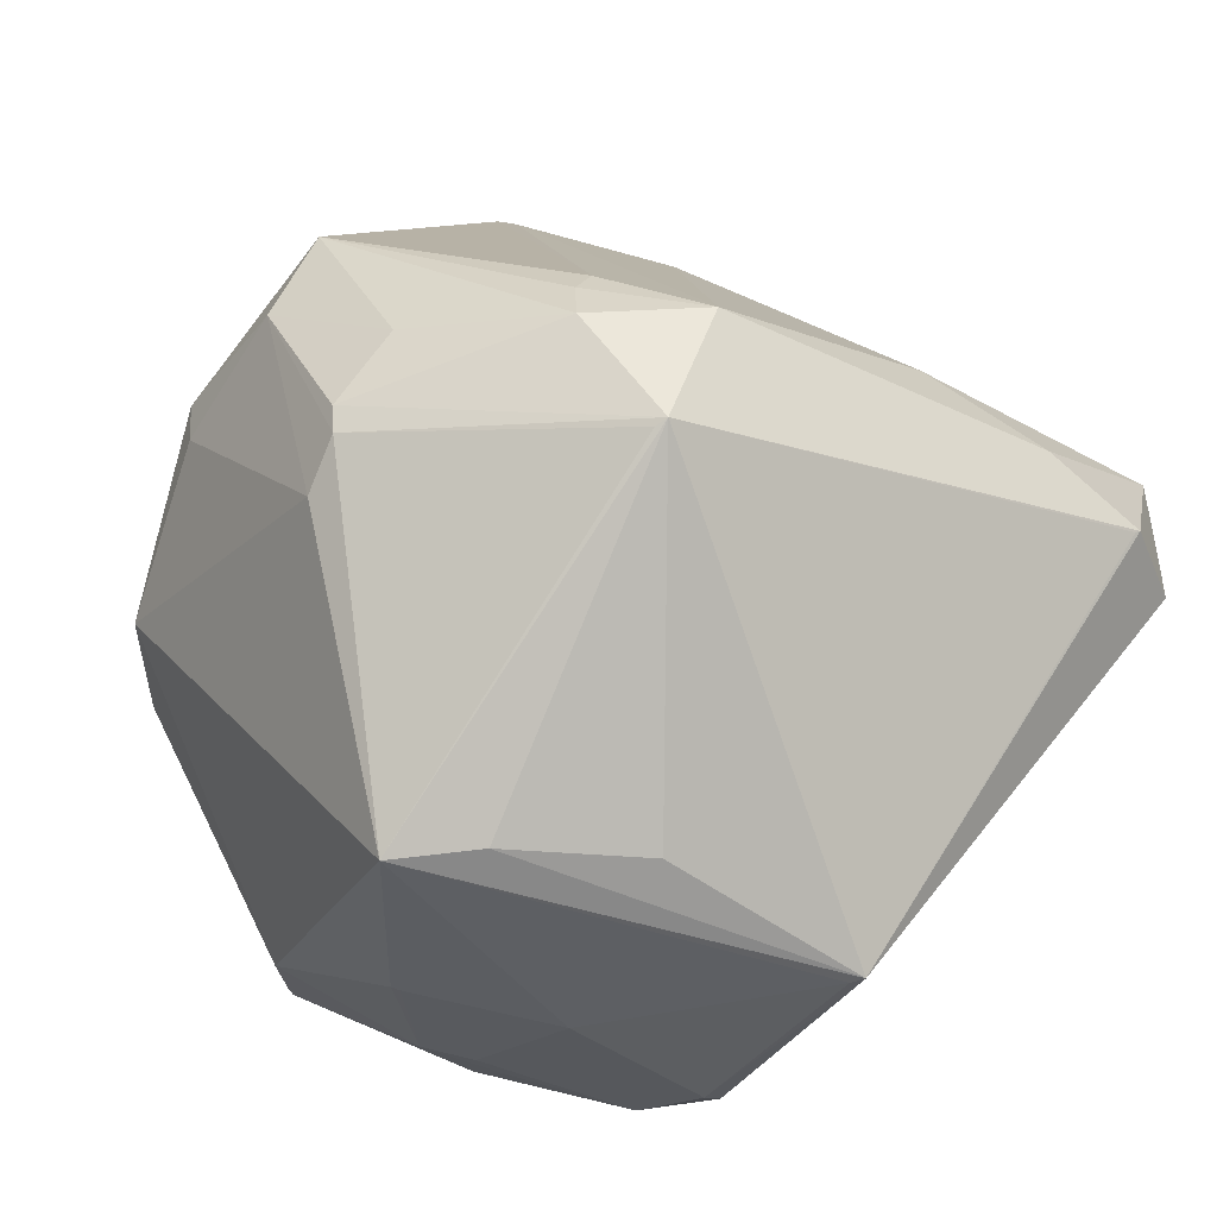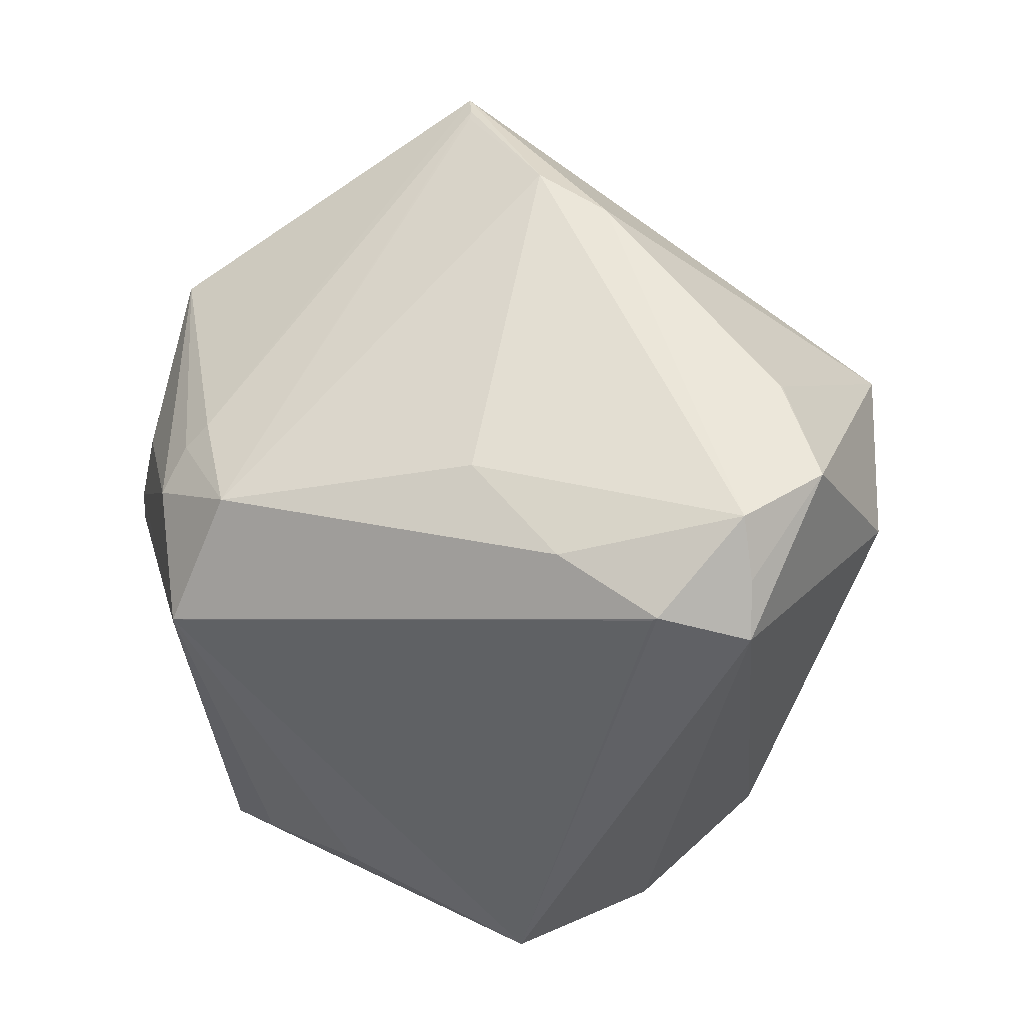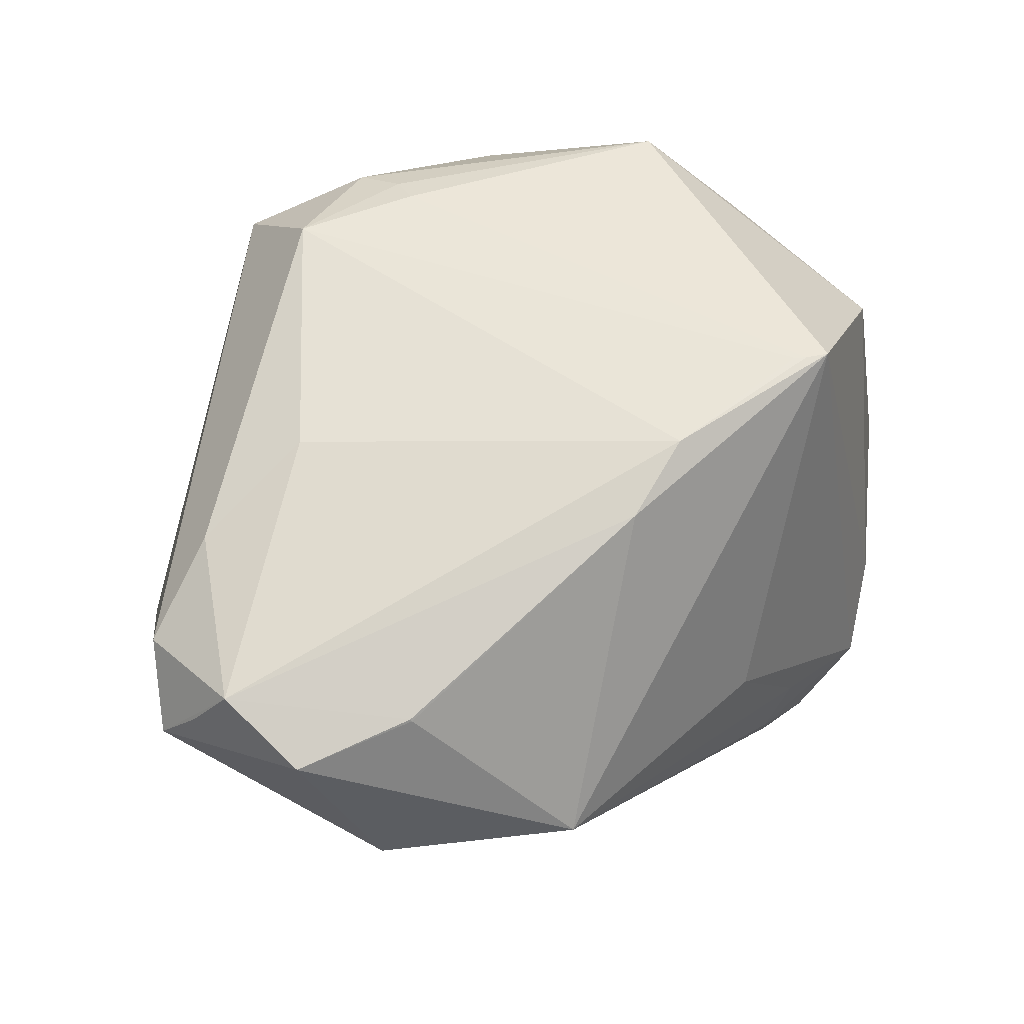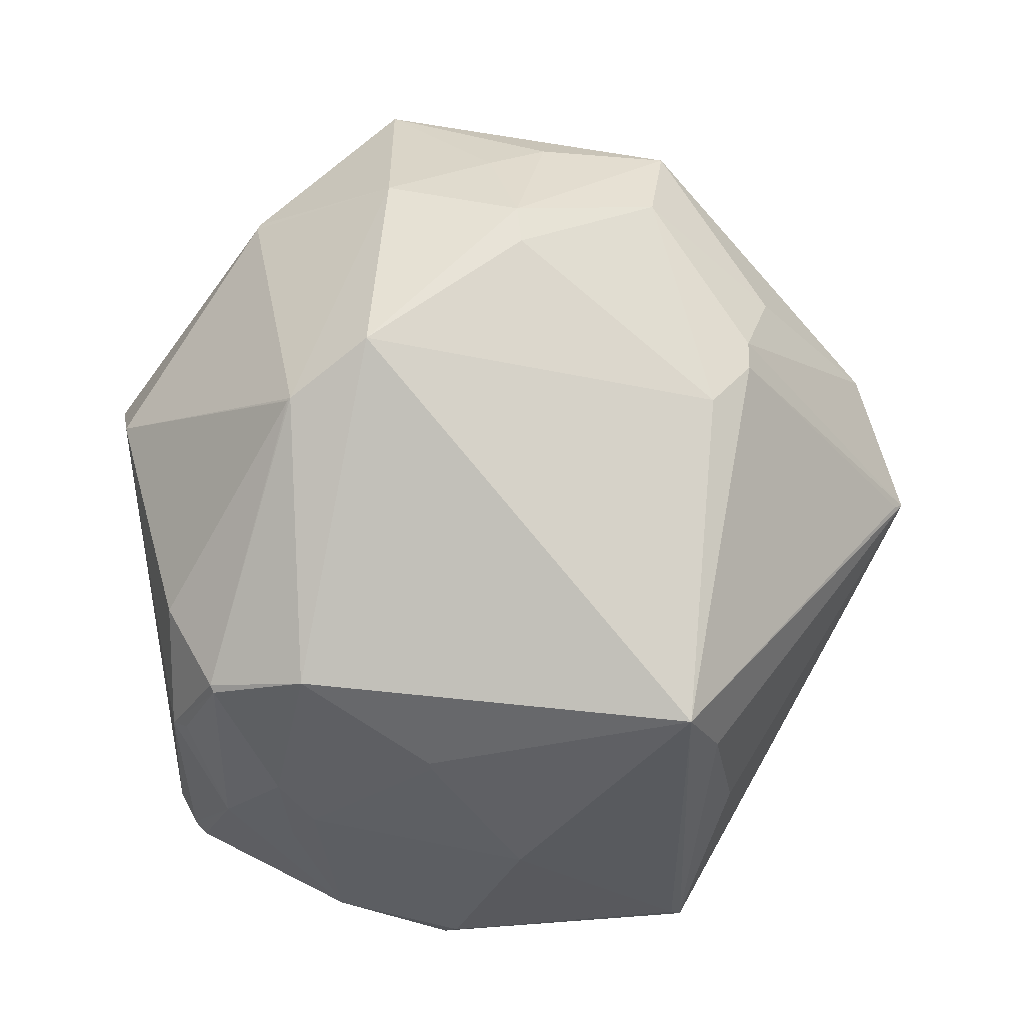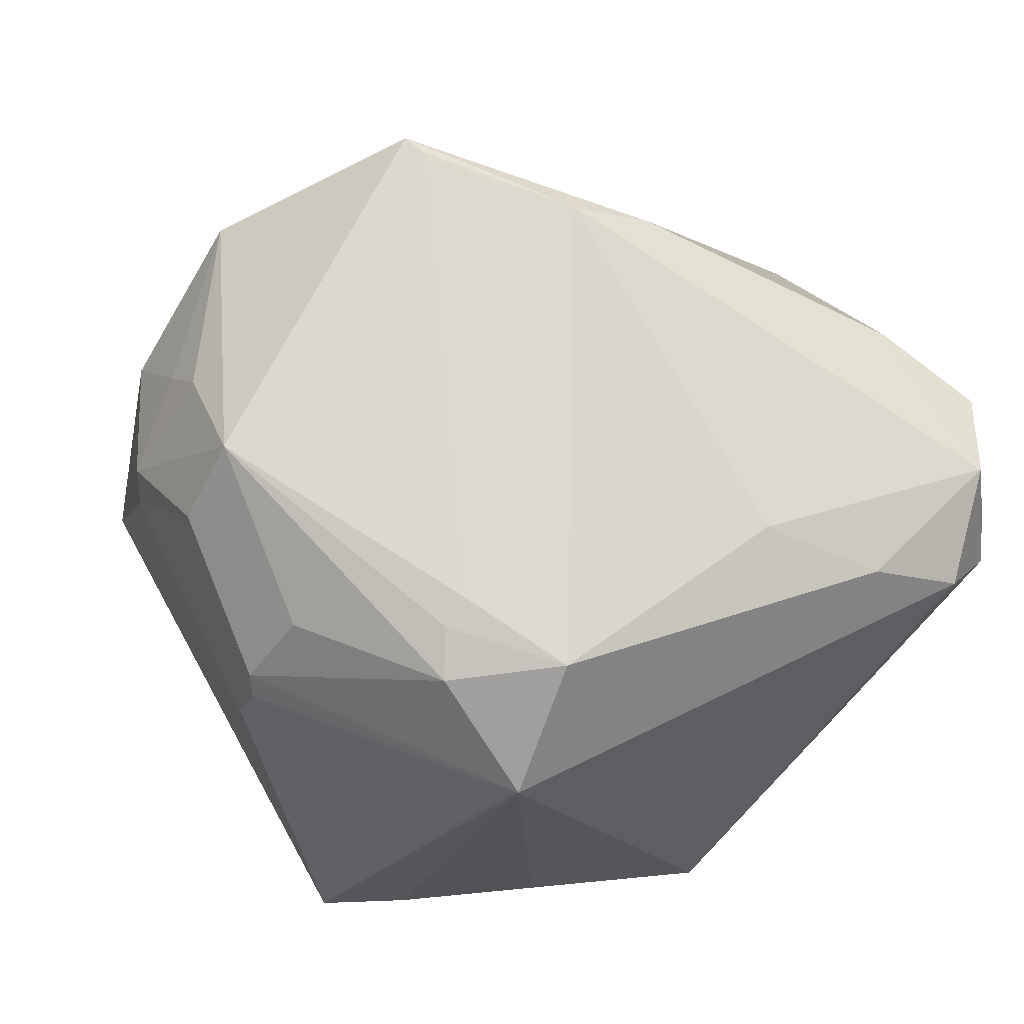
<metadata>
{"format":"obj","ext":"obj","renderer":"f3d","projection":"perspective","resolution":1024,"background":"white","views":[{"elev":-27.7,"azim":40.2,"up":"+Y"},{"elev":14.1,"azim":100.5,"up":"+Y"},{"elev":-18.2,"azim":146.5,"up":"+Z"},{"elev":-27.5,"azim":-28.5,"up":"+Y"},{"elev":33.2,"azim":45.8,"up":"+Y"}]}
</metadata>
<code>
o
v -88.84 90.87 -159.4
v -88.52 82.58 -160.5
v -97.88 94.5 -168.4
v -88.52 82.58 -160.5
v -87.85 75 -160.7
v -97.88 94.5 -168.4
v -88.84 90.87 -159.4
v -87.85 75 -160.7
v -88.52 82.58 -160.5
v -176.7 119.8 -94.12
v -176.8 119.8 -94.17
v -176.8 119.8 -94.13
v -176.7 119.8 -94.12
v -176.8 119.7 -94.22
v -176.8 119.8 -94.17
v -147.1 107.6 -69.86
v -155.9 135.6 -111.1
v -176.7 119.8 -94.12
v -176.7 119.8 -94.12
v -155.9 135.6 -111.1
v -176.8 119.7 -94.22
v -147.1 107.6 -69.86
v -169.3 93.09 -71.02
v -151.2 96.23 -66.06
v -88.84 90.87 -159.4
v -84.18 78.32 -149.2
v -87.85 75 -160.7
v -147.1 107.6 -69.86
v -176.7 119.8 -94.12
v -162.1 108.2 -76.62
v -147.1 107.6 -69.86
v -162.1 108.2 -76.62
v -169.3 93.09 -71.02
v -176.7 119.8 -94.12
v -176.8 119.8 -94.13
v -182.8 99.04 -82.71
v -176.8 119.8 -94.17
v -182.8 99.04 -82.71
v -176.8 119.8 -94.13
v -169.3 93.09 -71.02
v -168.8 87.98 -70.75
v -151.2 96.23 -66.06
v -182.8 99.04 -82.71
v -186.9 72.43 -79.64
v -169.3 93.09 -71.02
v -169.3 93.09 -71.02
v -186.9 72.43 -79.64
v -168.8 87.98 -70.75
v -151.2 96.23 -66.06
v -137.6 74.08 -64.58
v -137.7 77.68 -64.42
v -176.7 119.8 -94.12
v -169.5 105 -78.49
v -162.1 108.2 -76.62
v -176.7 119.8 -94.12
v -182.8 99.04 -82.71
v -169.5 105 -78.49
v -162.1 108.2 -76.62
v -169.5 105 -78.49
v -169.3 93.09 -71.02
v -182.8 99.04 -82.71
v -169.3 93.09 -71.02
v -169.5 105 -78.49
v -147.1 107.6 -69.86
v -151.2 96.23 -66.06
v -132 87.15 -67.96
v -151.2 96.23 -66.06
v -137.7 77.68 -64.42
v -132 87.15 -67.96
v -84.18 78.32 -149.2
v -101.8 69.35 -80.14
v -84.46 77.93 -148.5
v -137.6 74.08 -64.58
v -101.8 69.35 -80.14
v -137.7 77.68 -64.42
v -140.4 27.1 -77.4
v -103.3 68.55 -79.67
v -137.6 74.08 -64.58
v -101.8 69.35 -80.14
v -103.3 68.55 -79.67
v -140.4 27.1 -77.4
v -137.6 74.08 -64.58
v -103.3 68.55 -79.67
v -101.8 69.35 -80.14
v -168.8 87.98 -70.75
v -142.6 68.36 -65.99
v -151.2 96.23 -66.06
v -151.2 96.23 -66.06
v -142.6 68.36 -65.99
v -137.6 74.08 -64.58
v -140.4 27.1 -77.4
v -142.6 68.36 -65.99
v -186.9 72.43 -79.64
v -140.4 27.1 -77.4
v -137.6 74.08 -64.58
v -142.6 68.36 -65.99
v -186.9 72.43 -79.64
v -142.6 68.36 -65.99
v -168.8 87.98 -70.75
v -182.8 99.04 -82.71
v -193.2 66.47 -89.05
v -186.9 72.43 -79.64
v -147.1 107.6 -69.86
v -132 87.15 -67.96
v -111.5 84.76 -76.04
v -137.7 77.68 -64.42
v -111.5 84.76 -76.04
v -132 87.15 -67.96
v -101.8 69.35 -80.14
v -111.5 84.76 -76.04
v -137.7 77.68 -64.42
v -101.8 69.35 -80.14
v -140.4 27.1 -77.4
v -131.4 28.6 -85.14
v -88.84 90.87 -159.4
v -97.88 94.5 -168.4
v -109.7 103.3 -161.9
v -193.3 66.3 -89.47
v -192.2 35.54 -114.1
v -193.2 66.47 -89.05
v -193.3 66.26 -89.61
v -192.2 35.54 -114.1
v -193.3 66.3 -89.47
v -97.88 94.5 -168.4
v -110 103.3 -162.1
v -109.7 103.3 -161.9
v -176.8 119.7 -94.22
v -192.6 102.3 -103.8
v -176.8 119.8 -94.17
v -176.8 119.8 -94.17
v -192.6 102.3 -103.8
v -182.8 99.04 -82.71
v -182.8 99.04 -82.71
v -193 101.5 -104
v -193.2 66.47 -89.05
v -192.6 102.3 -103.8
v -193 101.5 -104
v -182.8 99.04 -82.71
v -87.85 75 -160.7
v -118.3 82.02 -174.9
v -97.88 94.5 -168.4
v -84.18 78.32 -149.2
v -111.7 20.92 -126.9
v -87.85 75 -160.7
v -84.18 78.32 -149.2
v -84.46 77.93 -148.5
v -111.7 20.92 -126.9
v -101.8 69.35 -80.14
v -111.7 20.92 -126.9
v -84.46 77.93 -148.5
v -140.4 27.1 -77.4
v -111.7 20.92 -126.9
v -131.4 28.6 -85.14
v -192.2 35.54 -114.1
v -191.5 35.71 -128.5
v -191.6 34.71 -114.4
v -177.4 32.51 -154.4
v -180.4 35.82 -152.9
v -176.9 32.15 -154.7
v -177.4 32.51 -154.4
v -191.5 35.71 -128.5
v -180.4 35.82 -152.9
v -191.5 35.71 -128.5
v -190.6 34.41 -126
v -191.6 34.71 -114.4
v -147.1 107.6 -69.86
v -111.5 84.76 -76.04
v -114.1 90.73 -78.8
v -84.18 78.32 -149.2
v -100.6 86.9 -87.85
v -101.8 69.35 -80.14
v -101.8 69.35 -80.14
v -100.6 86.9 -87.85
v -111.5 84.76 -76.04
v -153.1 134.3 -111.8
v -100.6 86.9 -87.85
v -151.8 133.4 -111.8
v -111.5 84.76 -76.04
v -100.6 86.9 -87.85
v -114.1 90.73 -78.8
v -140.4 27.1 -77.4
v -186.9 72.43 -79.64
v -183.7 33.5 -103.5
v -193.2 66.47 -89.05
v -183.7 33.5 -103.5
v -186.9 72.43 -79.64
v -192.2 35.54 -114.1
v -183.7 33.5 -103.5
v -193.2 66.47 -89.05
v -192.2 35.54 -114.1
v -191.6 34.71 -114.4
v -183.7 33.5 -103.5
v -140.4 27.1 -77.4
v -113.6 20.65 -126.3
v -111.7 20.92 -126.9
v -193.3 66.3 -89.47
v -193.2 66.47 -89.05
v -203.2 76.45 -124
v -193 101.5 -104
v -203.2 76.45 -124
v -193.2 66.47 -89.05
v -193.3 66.26 -89.61
v -193.3 66.3 -89.47
v -203.2 76.45 -124
v -191.5 35.71 -128.5
v -203.2 76.45 -124
v -180.4 35.82 -152.9
v -193.3 66.26 -89.61
v -197.2 47.02 -118
v -192.2 35.54 -114.1
v -193.3 66.26 -89.61
v -203.2 76.45 -124
v -197.2 47.02 -118
v -192.2 35.54 -114.1
v -197.2 47.02 -118
v -191.5 35.71 -128.5
v -191.5 35.71 -128.5
v -197.2 47.02 -118
v -203.2 76.45 -124
v -192.6 102.3 -103.8
v -200.8 83.58 -132.2
v -193 101.5 -104
v -193 101.5 -104
v -200.8 83.58 -132.2
v -203.2 76.45 -124
v -203.2 76.45 -124
v -200.8 83.58 -132.2
v -180.4 35.82 -152.9
v -176.9 32.15 -154.7
v -175.5 31.2 -155
v -180 27.62 -135.7
v -177.4 32.51 -154.4
v -176.9 32.15 -154.7
v -180 27.62 -135.7
v -177.4 32.51 -154.4
v -180 27.62 -135.7
v -191.5 35.71 -128.5
v -190.6 34.41 -126
v -180 27.62 -135.7
v -191.6 34.71 -114.4
v -191.5 35.71 -128.5
v -180 27.62 -135.7
v -190.6 34.41 -126
v -88.84 90.87 -159.4
v -88.01 84.94 -135.8
v -84.18 78.32 -149.2
v -84.18 78.32 -149.2
v -88.01 84.94 -135.8
v -100.6 86.9 -87.85
v -175.5 31.2 -155
v -139 98.3 -172.4
v -118.3 82.02 -174.9
v -176.9 32.15 -154.7
v -139 98.3 -172.4
v -175.5 31.2 -155
v -180.4 35.82 -152.9
v -139 98.3 -172.4
v -176.9 32.15 -154.7
v -97.88 94.5 -168.4
v -139 98.3 -172.4
v -110 103.3 -162.1
v -118.3 82.02 -174.9
v -139 98.3 -172.4
v -97.88 94.5 -168.4
v -147.1 107.6 -69.86
v -114.3 94.01 -81.99
v -155.9 135.6 -111.1
v -153.1 134.3 -111.8
v -155.9 135.6 -111.1
v -114.3 94.01 -81.99
v -153.1 134.3 -111.8
v -114.3 94.01 -81.99
v -100.6 86.9 -87.85
v -147.1 107.6 -69.86
v -114.1 90.73 -78.8
v -114.3 94.01 -81.99
v -100.6 86.9 -87.85
v -114.3 94.01 -81.99
v -114.1 90.73 -78.8
v -175.5 31.2 -155
v -158.8 19.65 -142.9
v -180 27.62 -135.7
v -111.7 20.92 -126.9
v -143.4 17.15 -140.3
v -87.85 75 -160.7
v -143.4 17.15 -140.3
v -143.4 16.5 -137.5
v -158.8 19.65 -142.9
v -143.4 16.5 -137.5
v -143.3 16.4 -137
v -158.8 19.65 -142.9
v -113.6 20.65 -126.3
v -143.3 16.4 -137
v -111.7 20.92 -126.9
v -111.7 20.92 -126.9
v -143.3 16.4 -137
v -143.4 17.15 -140.3
v -143.4 17.15 -140.3
v -143.3 16.4 -137
v -143.4 16.5 -137.5
v -191.6 34.71 -114.4
v -177.8 27.1 -123.4
v -183.7 33.5 -103.5
v -180 27.62 -135.7
v -177.8 27.1 -123.4
v -191.6 34.71 -114.4
v -87.85 75 -160.7
v -157.1 28.6 -154.7
v -118.3 82.02 -174.9
v -143.4 17.15 -140.3
v -157.1 28.6 -154.7
v -87.85 75 -160.7
v -175.5 31.2 -155
v -118.3 82.02 -174.9
v -157.1 28.6 -154.7
v -175.5 31.2 -155
v -157.1 28.6 -154.7
v -158.8 19.65 -142.9
v -143.4 17.15 -140.3
v -158.8 19.65 -142.9
v -157.1 28.6 -154.7
v -155.9 135.6 -111.1
v -191.6 101.2 -126.3
v -176.8 119.7 -94.22
v -194.7 93.43 -137.2
v -191.6 101.2 -126.3
v -155.9 135.6 -111.1
v -176.8 119.7 -94.22
v -191.6 101.2 -126.3
v -192.6 102.3 -103.8
v -192.6 102.3 -103.8
v -191.6 101.2 -126.3
v -200.8 83.58 -132.2
v -200.8 83.58 -132.2
v -191.6 101.2 -126.3
v -194.7 93.43 -137.2
v -158.8 19.65 -142.9
v -171.4 24.46 -132.5
v -180 27.62 -135.7
v -180 27.62 -135.7
v -171.4 24.46 -132.5
v -177.8 27.1 -123.4
v -101.8 69.35 -80.14
v -131.4 28.6 -85.14
v -119.6 29.14 -100.5
v -101.8 69.35 -80.14
v -119.6 29.14 -100.5
v -111.7 20.92 -126.9
v -111.7 20.92 -126.9
v -119.6 29.14 -100.5
v -131.4 28.6 -85.14
v -153.1 134.3 -111.8
v -136.7 127.1 -125
v -155.9 135.6 -111.1
v -153.1 134.3 -111.8
v -151.8 133.4 -111.8
v -136.7 127.1 -125
v -100.6 86.9 -87.85
v -136.7 127.1 -125
v -151.8 133.4 -111.8
v -158.8 19.65 -142.9
v -171 24.6 -126.5
v -171.4 24.46 -132.5
v -171.4 24.46 -132.5
v -171 24.6 -126.5
v -177.8 27.1 -123.4
v -140.4 27.1 -77.4
v -183.7 33.5 -103.5
v -164.5 26.24 -104.3
v -177.8 27.1 -123.4
v -164.5 26.24 -104.3
v -183.7 33.5 -103.5
v -140.4 27.1 -77.4
v -164.5 26.24 -104.3
v -163.7 25.88 -105.1
v -171 24.6 -126.5
v -163.7 25.88 -105.1
v -177.8 27.1 -123.4
v -177.8 27.1 -123.4
v -163.7 25.88 -105.1
v -164.5 26.24 -104.3
v -140.4 27.1 -77.4
v -145.3 19.4 -114.5
v -113.6 20.65 -126.3
v -113.6 20.65 -126.3
v -145.3 19.4 -114.5
v -143.3 16.4 -137
v -143.3 16.4 -137
v -145.3 19.4 -114.5
v -158.8 19.65 -142.9
v -158.8 19.65 -142.9
v -145.3 19.4 -114.5
v -171 24.6 -126.5
v -140.4 27.1 -77.4
v -163.7 25.88 -105.1
v -145.3 19.4 -114.5
v -171 24.6 -126.5
v -145.3 19.4 -114.5
v -163.7 25.88 -105.1
v -110 103.3 -162.1
v -132.2 123 -135.2
v -109.7 103.3 -161.9
v -139 98.3 -172.4
v -132.2 123 -135.2
v -110 103.3 -162.1
v -139 98.3 -172.4
v -155.9 135.6 -111.1
v -132.2 123 -135.2
v -136.7 127.1 -125
v -132.2 123 -135.2
v -155.9 135.6 -111.1
v -88.84 90.87 -159.4
v -109.7 103.3 -161.9
v -132.2 123 -135.2
v -88.84 90.87 -159.4
v -132.2 123 -135.2
v -136.7 127.1 -125
v -200.8 83.58 -132.2
v -189.2 87.26 -145.4
v -180.4 35.82 -152.9
v -200.8 83.58 -132.2
v -194.7 93.43 -137.2
v -189.2 87.26 -145.4
v -88.84 90.87 -159.4
v -97.29 93.94 -122.9
v -88.01 84.94 -135.8
v -88.01 84.94 -135.8
v -97.29 93.94 -122.9
v -100.6 86.9 -87.85
v -100.6 86.9 -87.85
v -97.29 93.94 -122.9
v -136.7 127.1 -125
v -88.84 90.87 -159.4
v -136.7 127.1 -125
v -97.29 93.94 -122.9
v -180.4 35.82 -152.9
v -182.9 86.4 -149.9
v -139 98.3 -172.4
v -189.2 87.26 -145.4
v -182.9 86.4 -149.9
v -180.4 35.82 -152.9
v -182.9 86.4 -149.9
v -180.5 89.46 -150.4
v -139 98.3 -172.4
v -189.2 87.26 -145.4
v -180.5 89.46 -150.4
v -182.9 86.4 -149.9
v -194.7 93.43 -137.2
v -180.5 89.46 -150.4
v -189.2 87.26 -145.4
v -194.7 93.43 -137.2
v -180.8 95.37 -145.9
v -180.5 89.46 -150.4
v -139 98.3 -172.4
v -180.5 89.46 -150.4
v -180.8 95.37 -145.9
v -194.7 93.43 -137.2
v -155.9 135.6 -111.1
v -165.5 103.6 -148.9
v -194.7 93.43 -137.2
v -165.5 103.6 -148.9
v -180.8 95.37 -145.9
v -139 98.3 -172.4
v -165.5 103.6 -148.9
v -155.9 135.6 -111.1
v -139 98.3 -172.4
v -180.8 95.37 -145.9
v -165.5 103.6 -148.9
f 1 2 3
f 4 5 6
f 7 8 9
f 10 11 12
f 13 14 15
f 16 17 18
f 19 20 21
f 22 23 24
f 25 26 27
f 28 29 30
f 31 32 33
f 34 35 36
f 37 38 39
f 40 41 42
f 43 44 45
f 46 47 48
f 49 50 51
f 52 53 54
f 55 56 57
f 58 59 60
f 61 62 63
f 64 65 66
f 67 68 69
f 70 71 72
f 73 74 75
f 76 77 78
f 79 80 81
f 82 83 84
f 85 86 87
f 88 89 90
f 91 92 93
f 94 95 96
f 97 98 99
f 100 101 102
f 103 104 105
f 106 107 108
f 109 110 111
f 112 113 114
f 115 116 117
f 118 119 120
f 121 122 123
f 124 125 126
f 127 128 129
f 130 131 132
f 133 134 135
f 136 137 138
f 139 140 141
f 142 143 144
f 145 146 147
f 148 149 150
f 151 152 153
f 154 155 156
f 157 158 159
f 160 161 162
f 163 164 165
f 166 167 168
f 169 170 171
f 172 173 174
f 175 176 177
f 178 179 180
f 181 182 183
f 184 185 186
f 187 188 189
f 190 191 192
f 193 194 195
f 196 197 198
f 199 200 201
f 202 203 204
f 205 206 207
f 208 209 210
f 211 212 213
f 214 215 216
f 217 218 219
f 220 221 222
f 223 224 225
f 226 227 228
f 229 230 231
f 232 233 234
f 235 236 237
f 238 239 240
f 241 242 243
f 244 245 246
f 247 248 249
f 250 251 252
f 253 254 255
f 256 257 258
f 259 260 261
f 262 263 264
f 265 266 267
f 268 269 270
f 271 272 273
f 274 275 276
f 277 278 279
f 280 281 282
f 283 284 285
f 286 287 288
f 289 290 291
f 292 293 294
f 295 296 297
f 298 299 300
f 301 302 303
f 304 305 306
f 307 308 309
f 310 311 312
f 313 314 315
f 316 317 318
f 319 320 321
f 322 323 324
f 325 326 327
f 328 329 330
f 331 332 333
f 334 335 336
f 337 338 339
f 340 341 342
f 343 344 345
f 346 347 348
f 349 350 351
f 352 353 354
f 355 356 357
f 358 359 360
f 361 362 363
f 364 365 366
f 367 368 369
f 370 371 372
f 373 374 375
f 376 377 378
f 379 380 381
f 382 383 384
f 385 386 387
f 388 389 390
f 391 392 393
f 394 395 396
f 397 398 399
f 400 401 402
f 403 404 405
f 406 407 408
f 409 410 411
f 412 413 414
f 415 416 417
f 418 419 420
f 421 422 423
f 424 425 426
f 427 428 429
f 430 431 432
f 433 434 435
f 436 437 438
f 439 440 441
f 442 443 444
f 445 446 447
f 448 449 450
f 451 452 453
f 454 455 456
f 457 458 459
f 460 461 462
f 463 464 465
f 466 467 468

</code>
